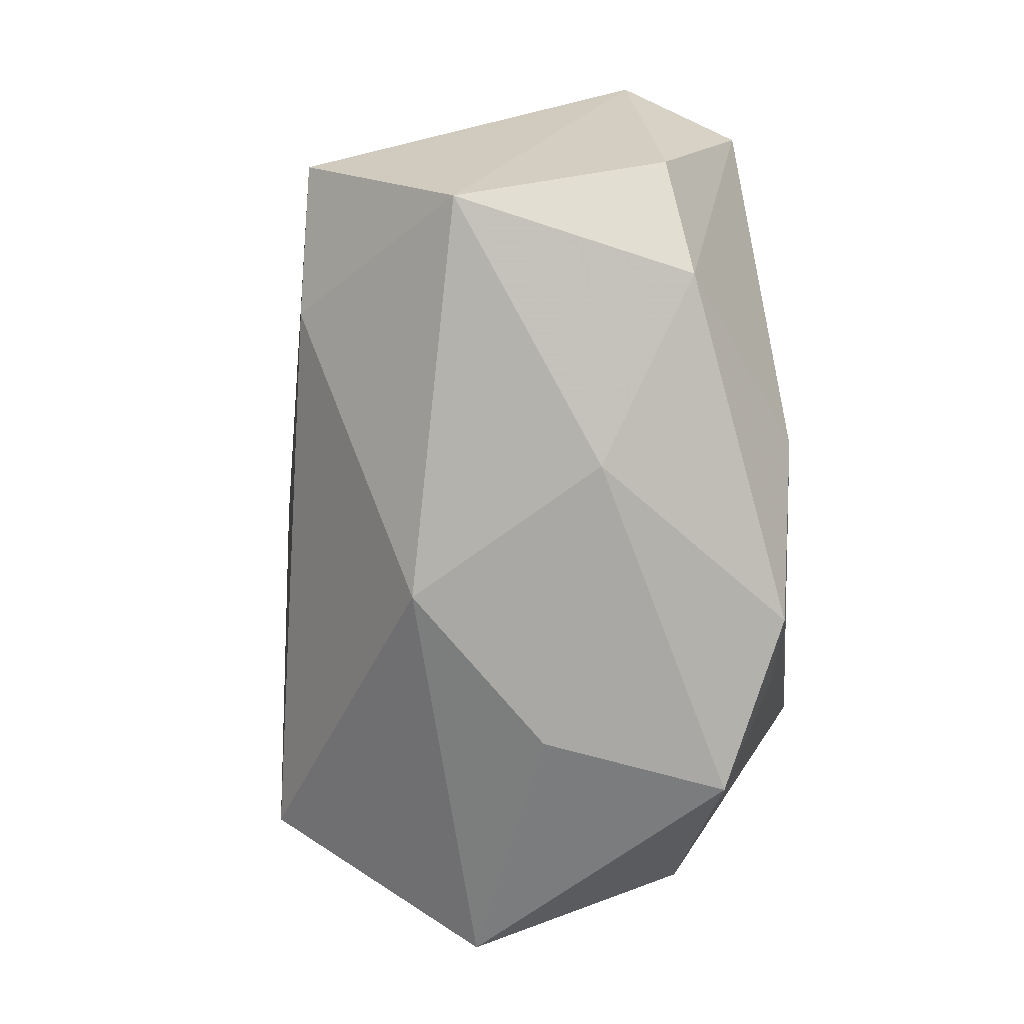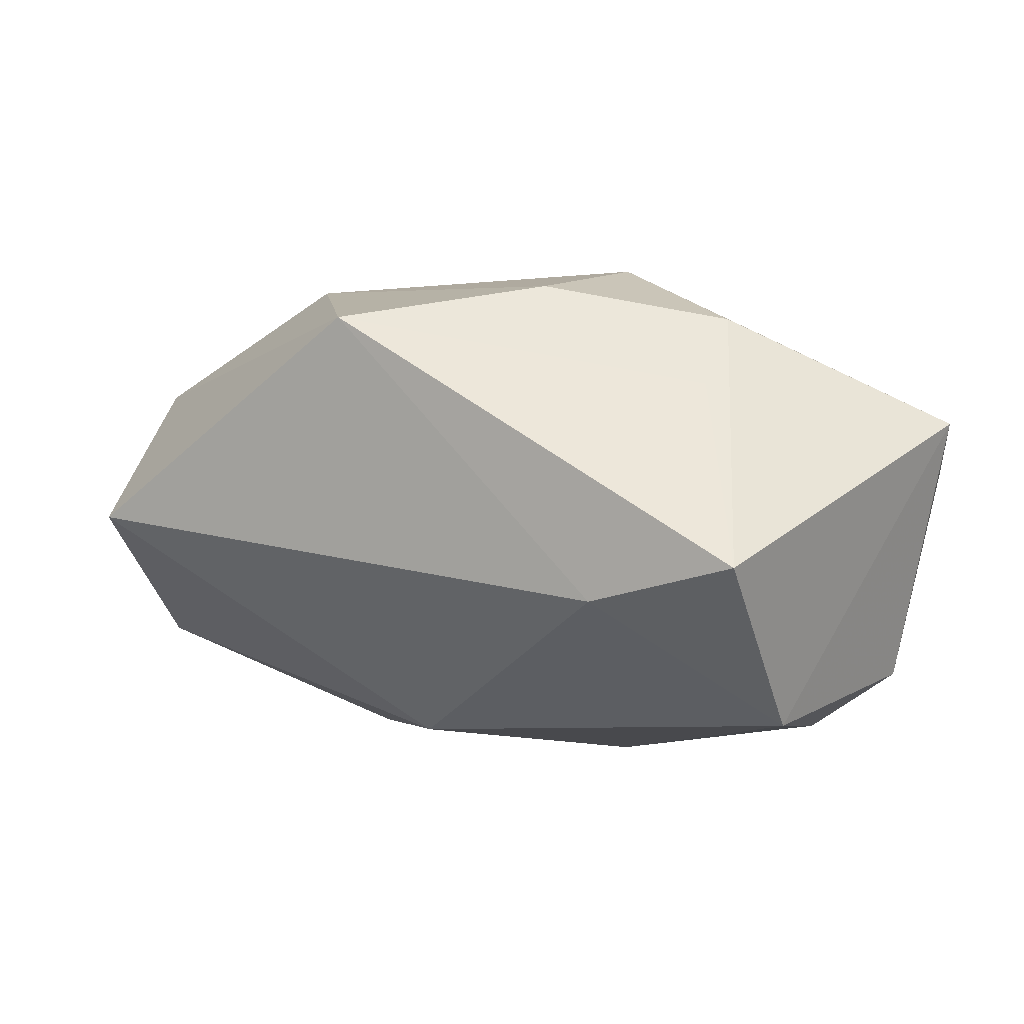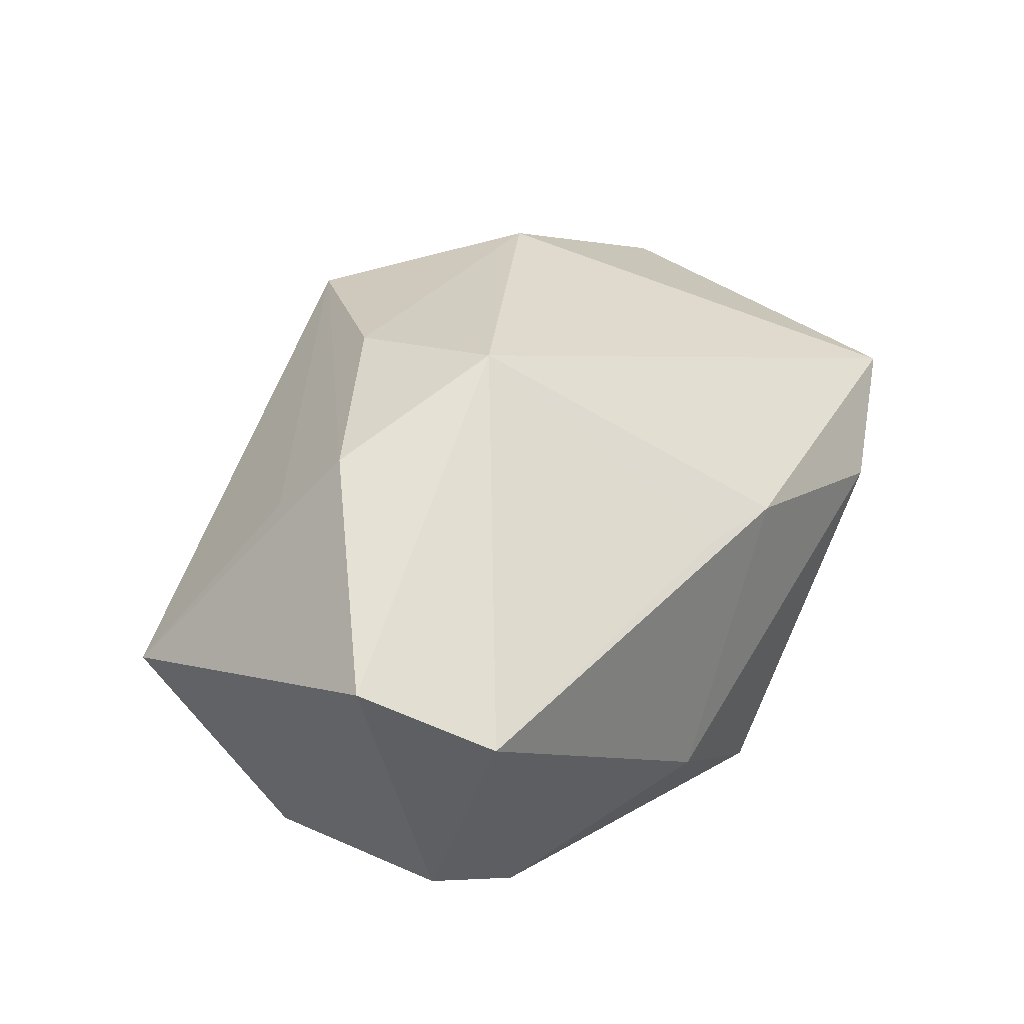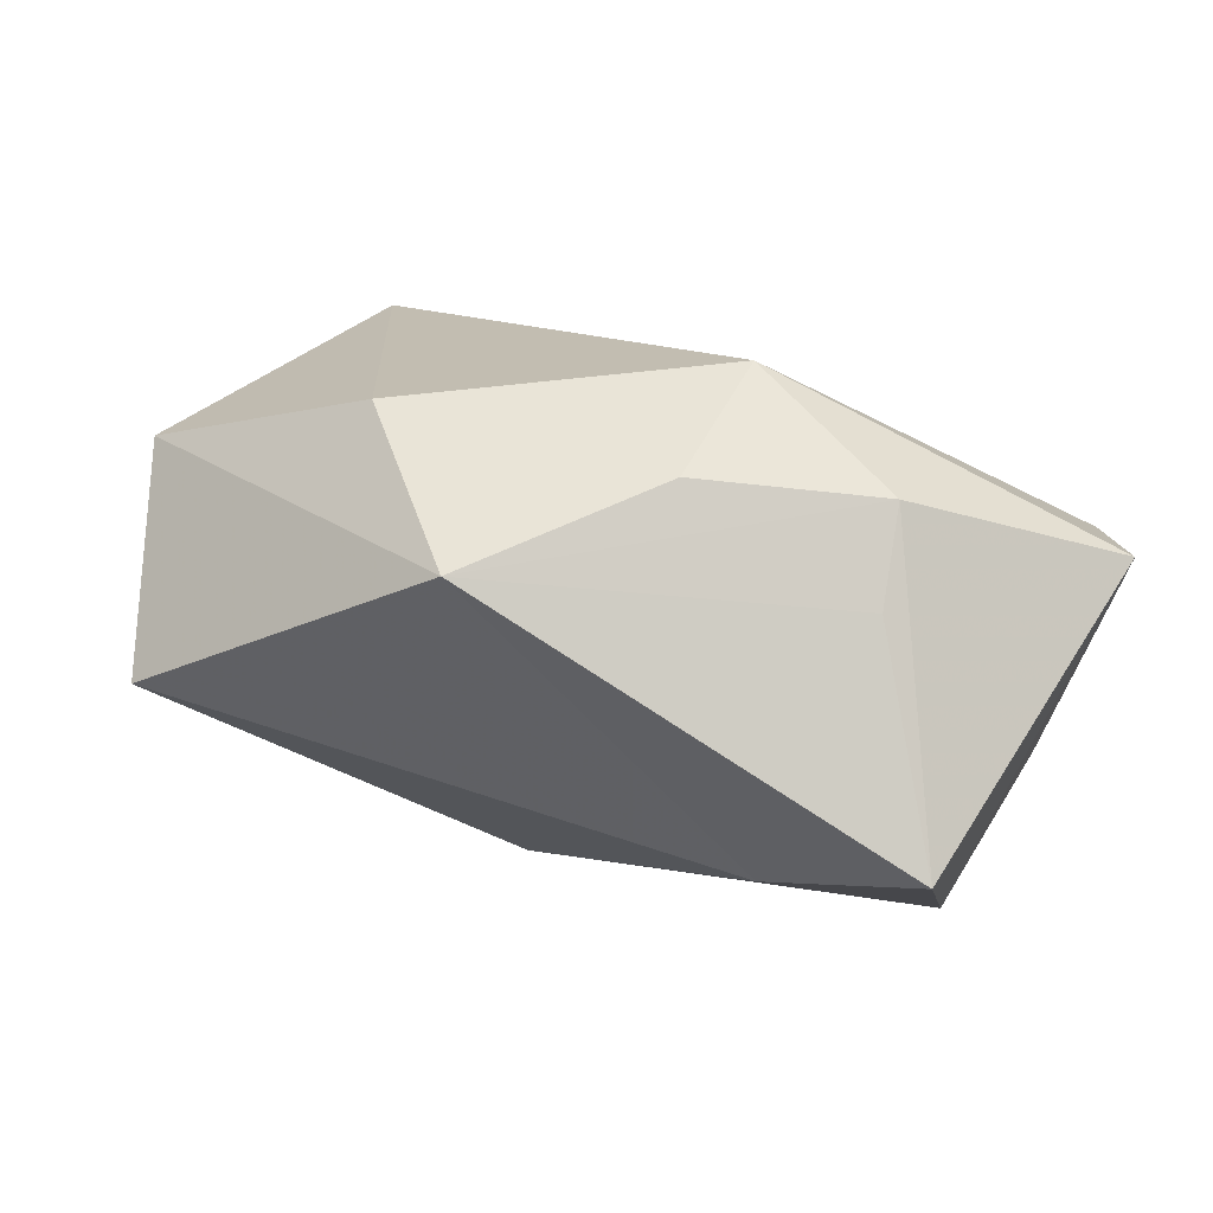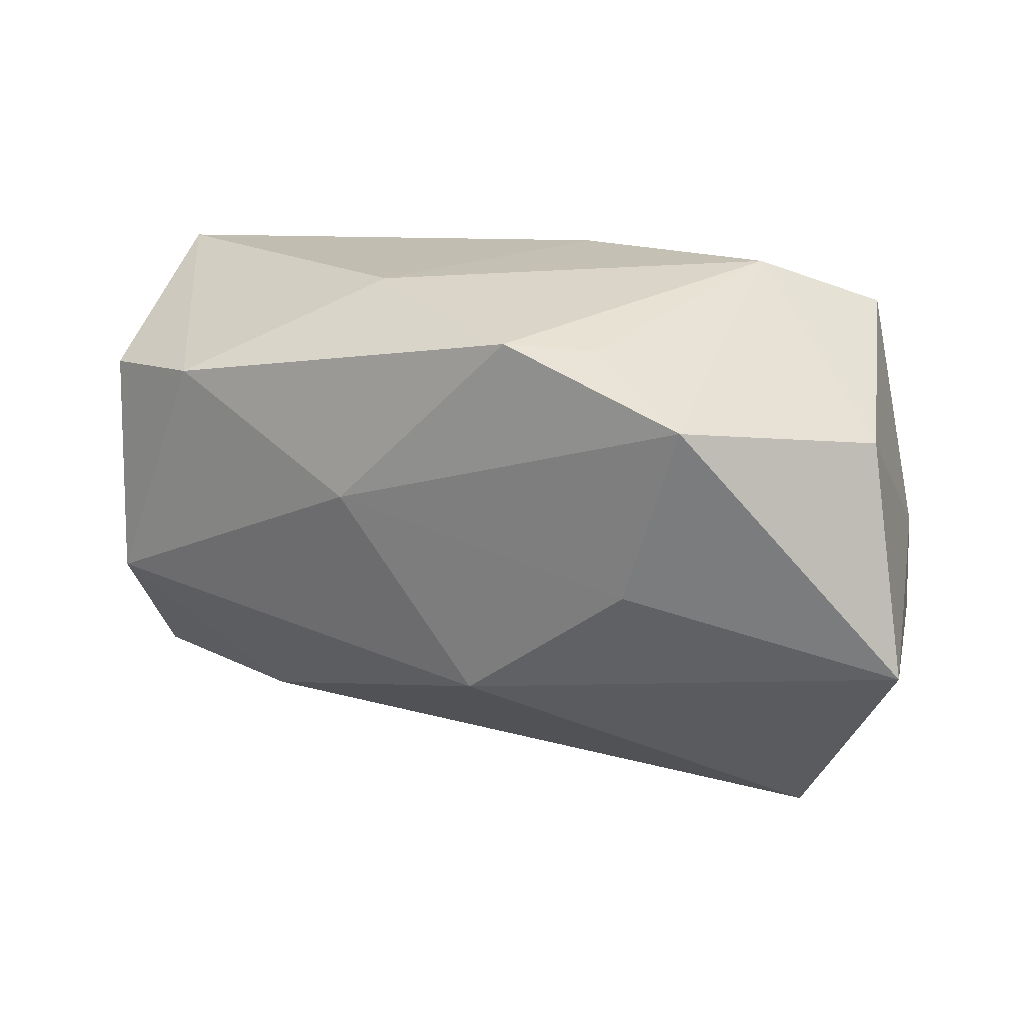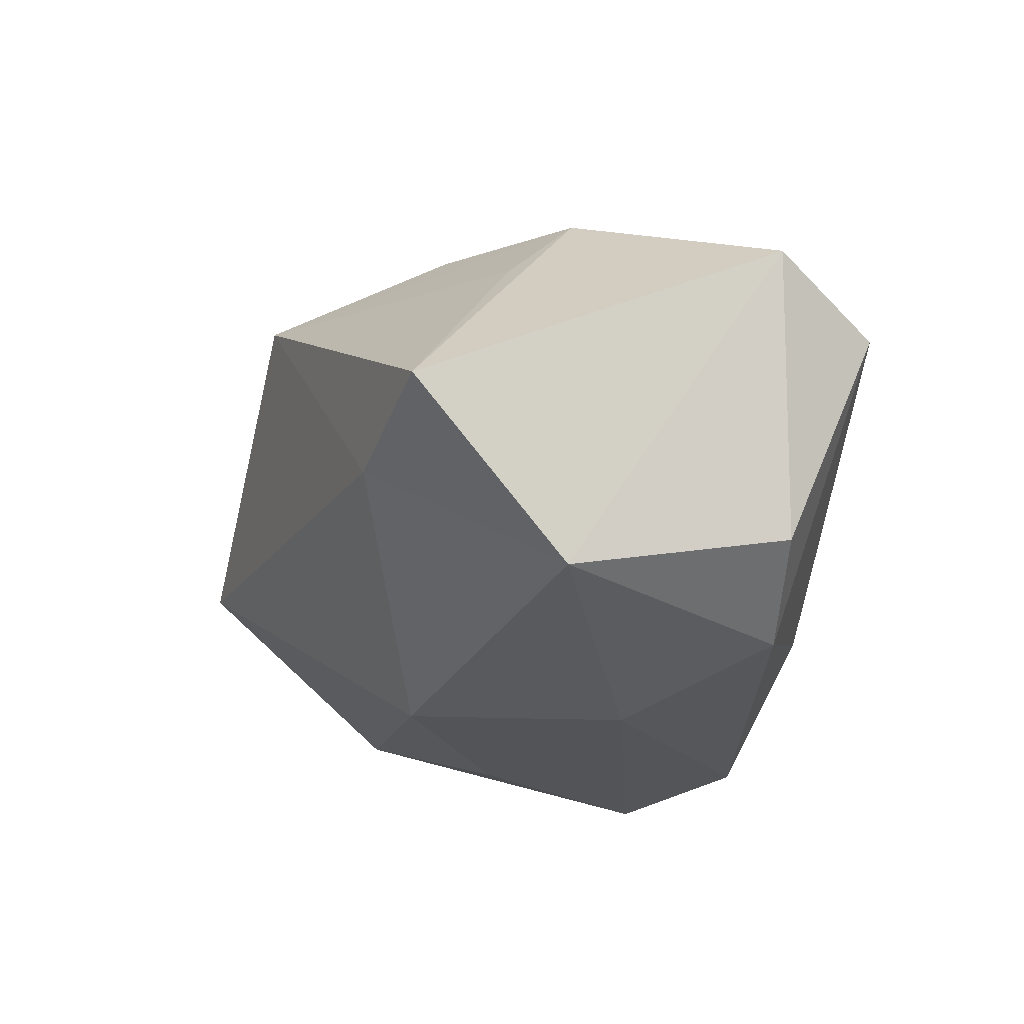
<metadata>
{"format":"obj","ext":"obj","renderer":"f3d","projection":"perspective","resolution":1024,"background":"white","views":[{"elev":-79.1,"azim":94.7,"up":"+Z"},{"elev":0.5,"azim":37.1,"up":"+Z"},{"elev":32.3,"azim":127.1,"up":"+Z"},{"elev":35.5,"azim":26.5,"up":"+Z"},{"elev":19.7,"azim":-161.4,"up":"+Y"},{"elev":-24.0,"azim":77.4,"up":"+Z"}]}
</metadata>
<code>
v -0.03161 0.01904 0.01123
v 0.01132 0.002891 0.02462
v 0.03434 0.01405 -0.01429
v 0.003633 0.02231 0.008669
v 0.02726 -0.008428 0.0127
v 0.04101 0.01225 0.009399
v 0.02287 -0.02033 -0.006333
v -0.03603 -0.01216 0.01306
v 0.02581 -0.002252 0.0189
v 0.008974 0.006157 -0.02239
v -0.0002651 -0.02647 0.0188
v -0.006094 0.02123 -0.02239
v 0.02478 0.01549 -0.02002
v -0.01401 -0.01277 0.02276
v -0.02859 -0.02828 0.0006391
v -0.03493 0.01075 -0.006606
v 0.03625 -0.01851 -0.003216
v 0.03532 0.022 0.004773
v -0.004048 0.02333 0.008744
v 0.008038 0.02366 -0.01325
v -0.02196 0.02366 0.004042
v -0.01622 -0.0008653 -0.02063
v -0.001939 -0.01149 -0.01975
v -0.02127 0.01496 -0.02239
v -0.03888 -0.009028 -0.01154
v 0.01168 -0.01134 0.02207
v 0.03306 -0.004792 -0.01767
v -0.01286 0.02011 -0.01803
v -0.03633 -0.001267 0.008326
f 15 25 23
f 2 1 14
f 23 25 22
f 25 24 22
f 16 24 25
f 3 27 13
f 13 18 3
f 19 1 2
f 6 27 3
f 3 18 6
f 6 18 2
f 8 14 1
f 25 15 8
f 8 15 11
f 11 14 8
f 12 24 28
f 10 27 23
f 10 13 27
f 12 13 10
f 10 24 12
f 23 22 10
f 10 22 24
f 2 18 4
f 4 19 2
f 18 19 4
f 1 19 21
f 21 16 1
f 24 16 21
f 21 28 24
f 12 28 21
f 2 14 26
f 26 14 11
f 27 6 17
f 25 8 29
f 29 8 1
f 29 16 25
f 1 16 29
f 12 21 20
f 20 13 12
f 18 13 20
f 20 19 18
f 20 21 19
f 23 27 7
f 27 17 7
f 7 15 23
f 11 15 7
f 7 17 11
f 11 17 5
f 9 17 6
f 9 5 17
f 9 6 2
f 2 26 9
f 9 26 11
f 11 5 9

</code>
